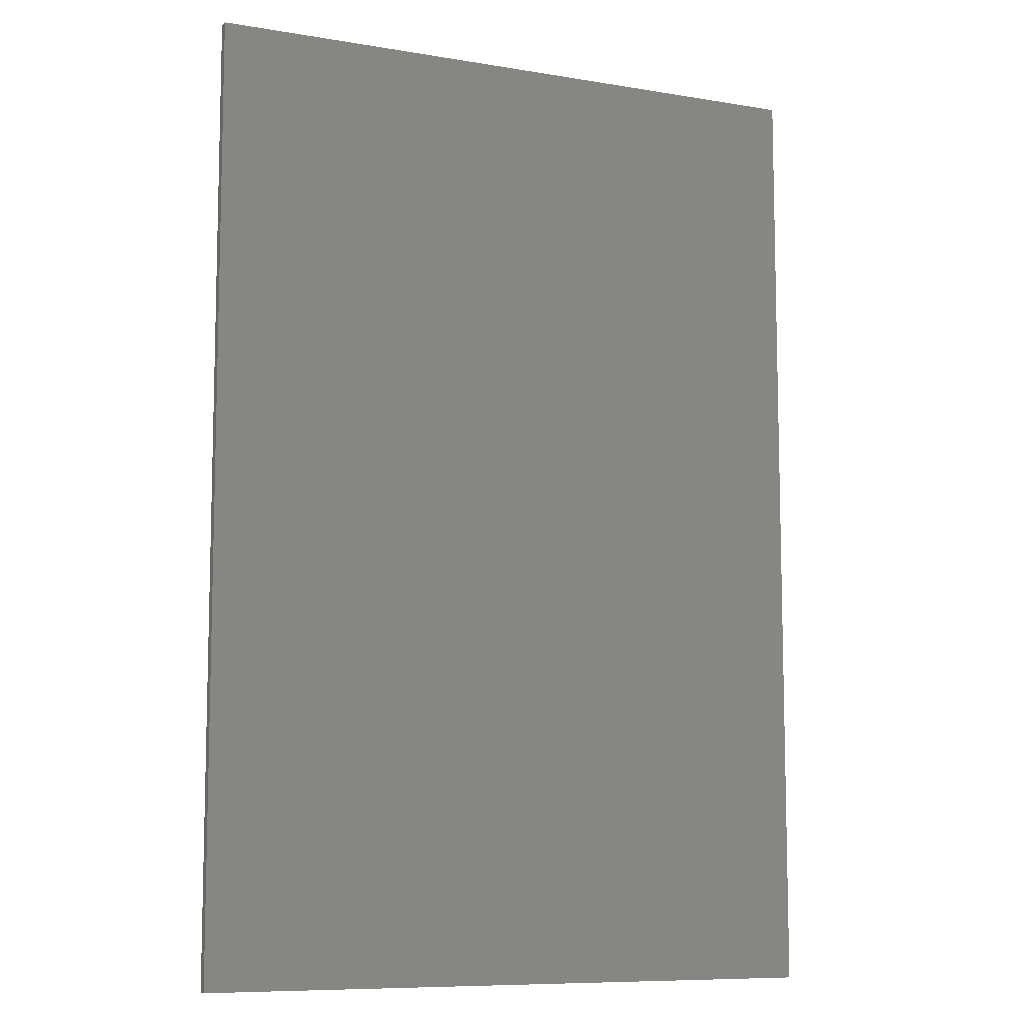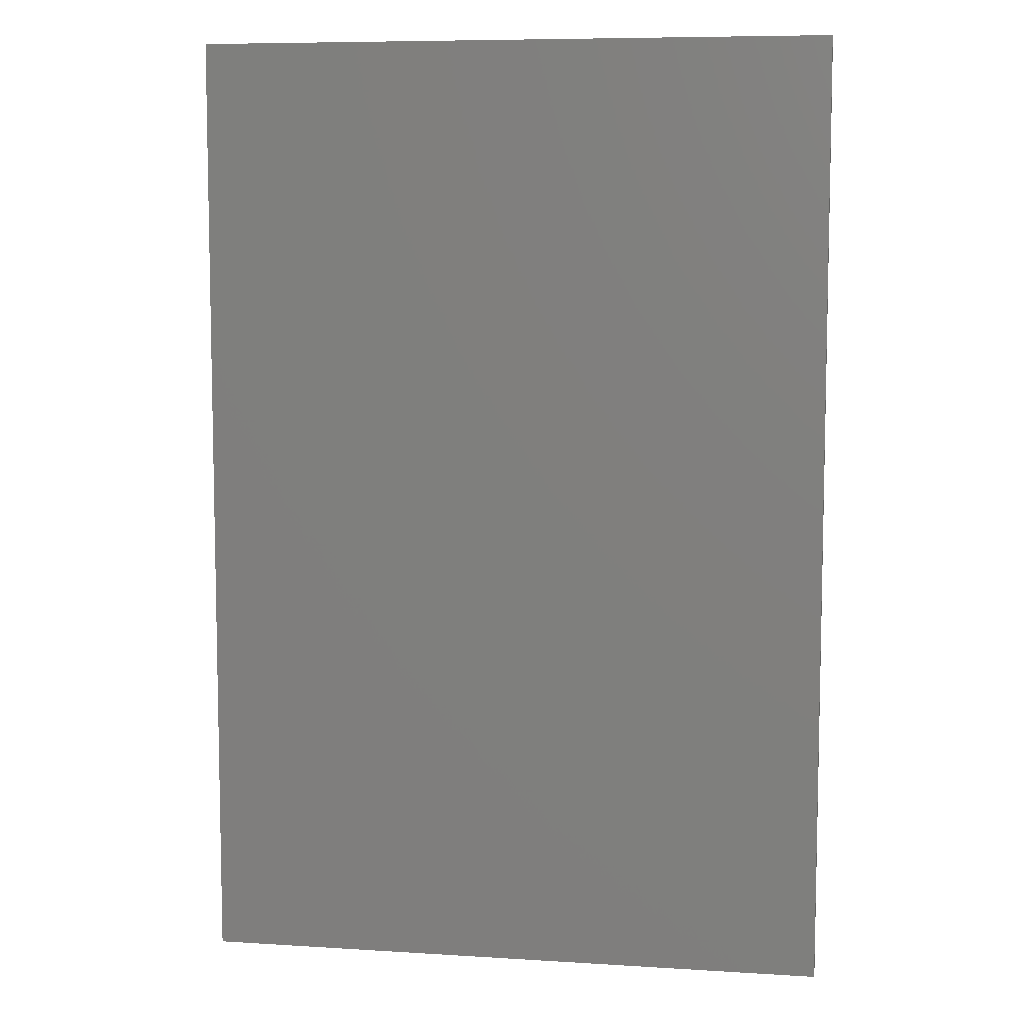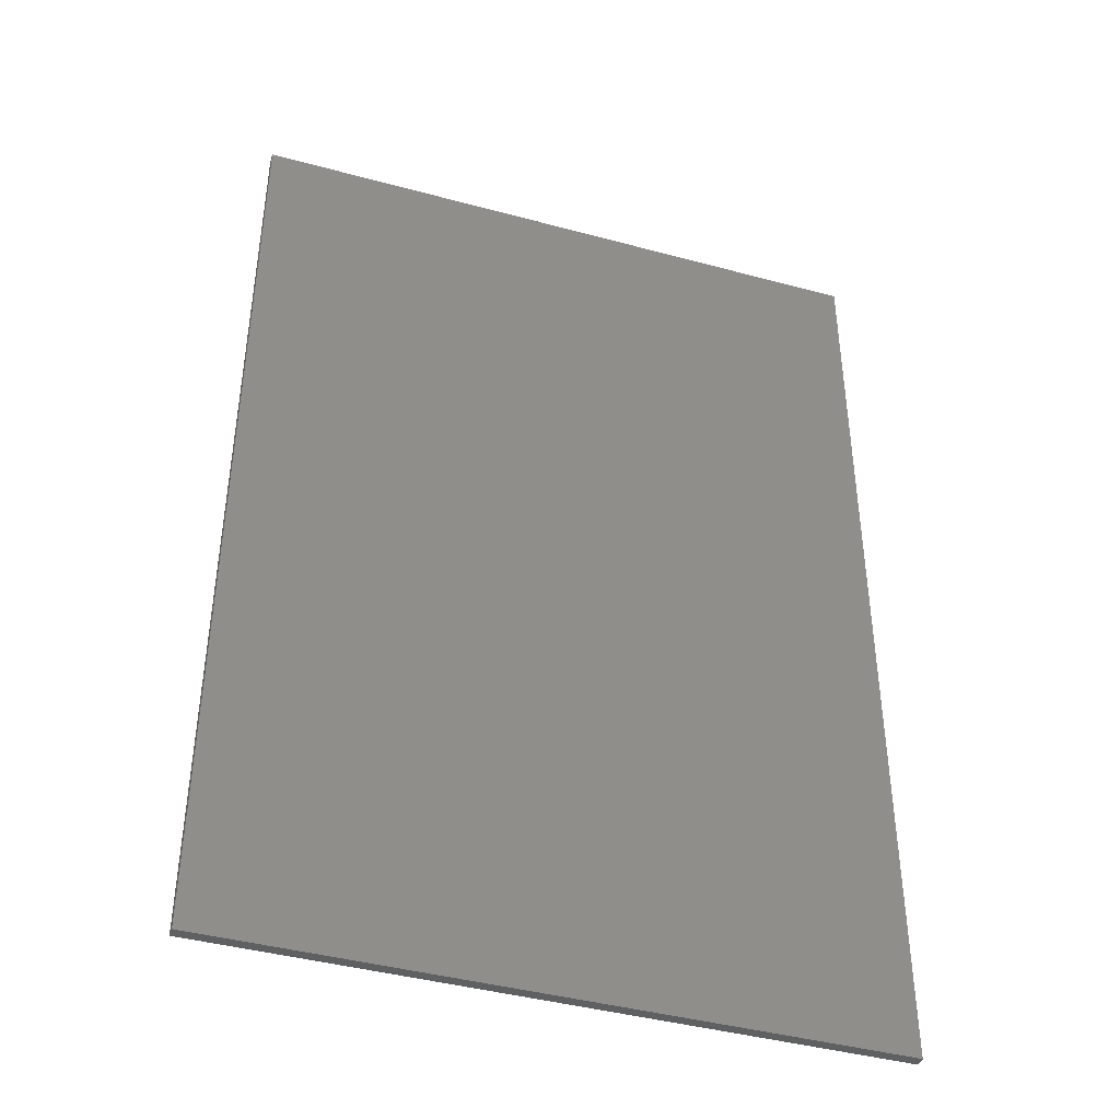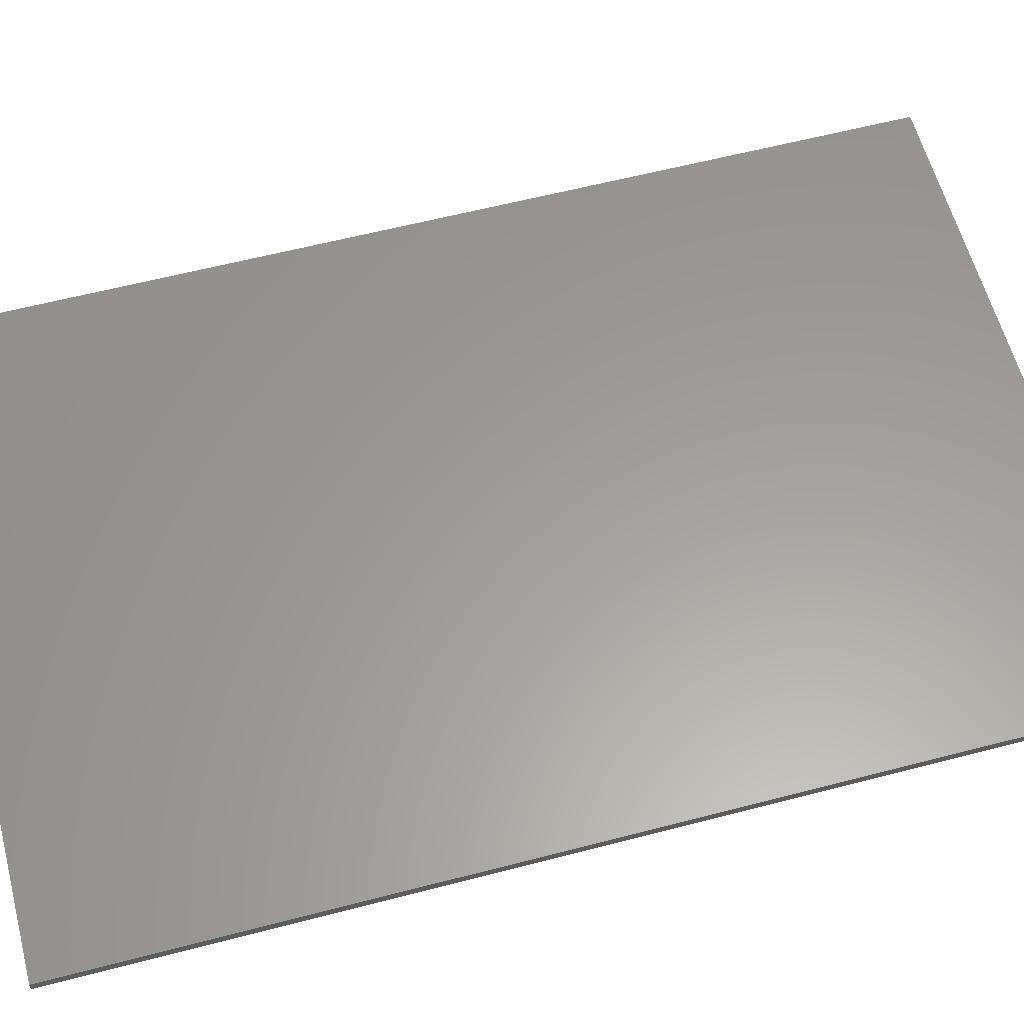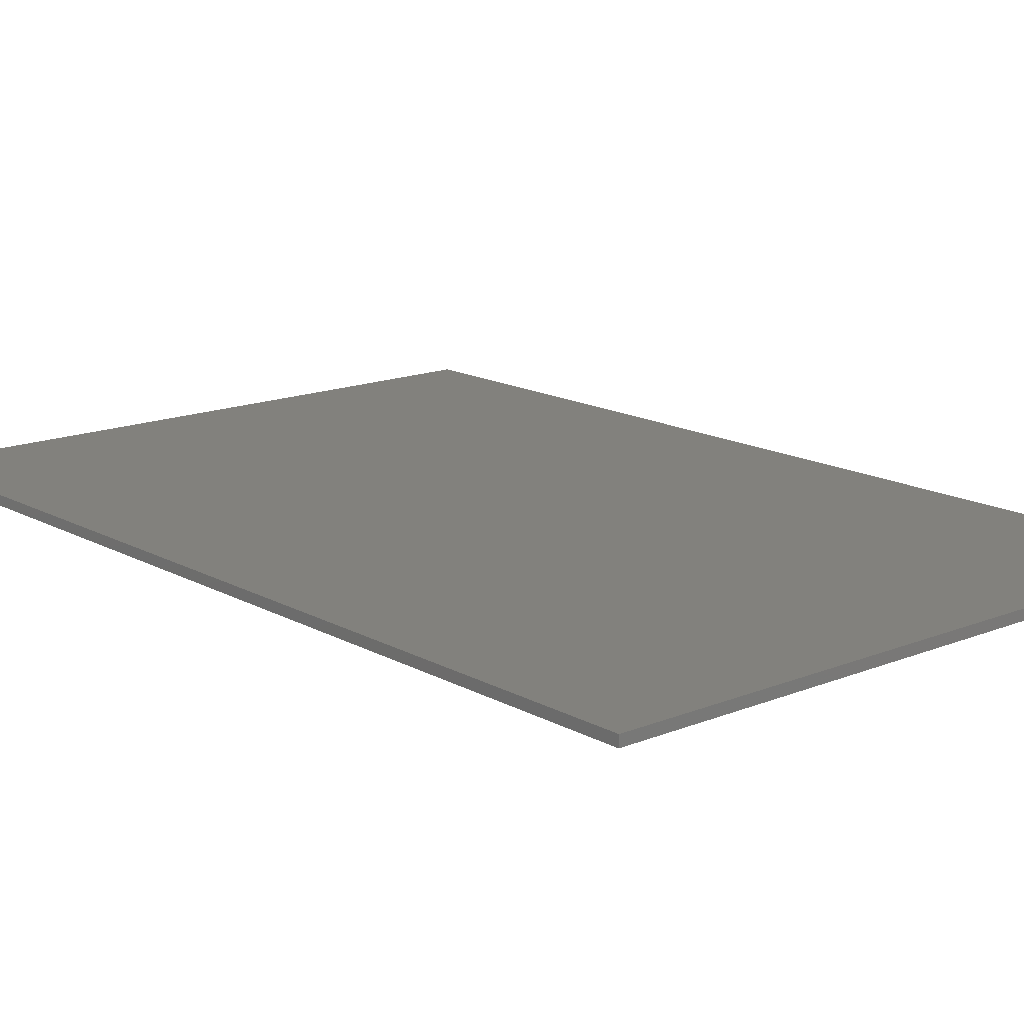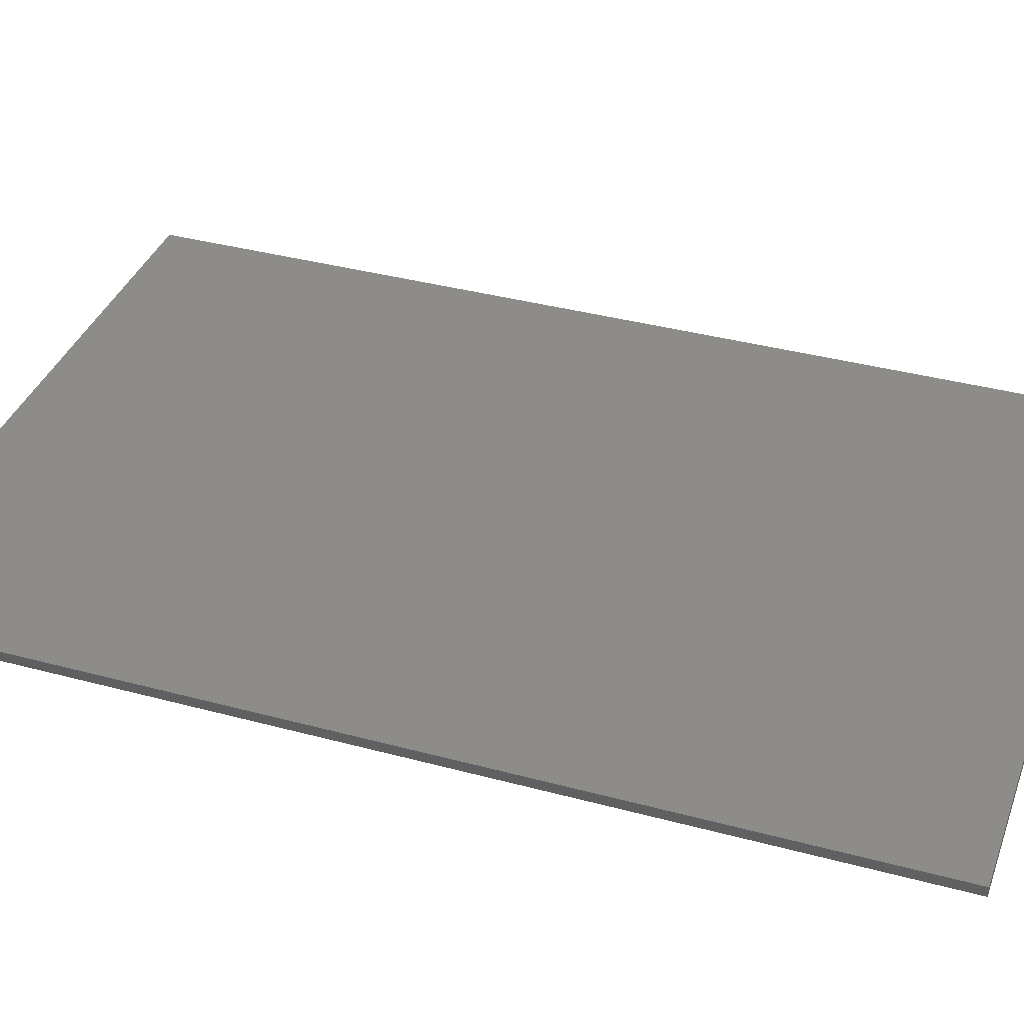
<metadata>
{"format":"stl","ext":"stl","renderer":"f3d","projection":"perspective","resolution":1024,"background":"white","views":[{"elev":-9.0,"azim":-24.0,"up":"+Z"},{"elev":7.8,"azim":10.0,"up":"+Z"},{"elev":-41.9,"azim":-18.1,"up":"+Z"},{"elev":60.4,"azim":-104.9,"up":"+Y"},{"elev":15.3,"azim":139.3,"up":"+Y"},{"elev":37.3,"azim":109.1,"up":"+Y"}]}
</metadata>
<code>
# stl→obj: 120 verts, 236 faces
v 3.2 0 4.8
v 3.2 0 -4.8
v -3.2 0 -4.8
v -3.2 0 4.8
v -3.2 -0.1 4.8
v 3.2 -0.1 4.8
v -3.2 -0.1 -4.8
v 3.2 -0.1 -4.8
v 0 -0.1 2.12
v -1.429 -0.1 2.712
v -1.546 -0.1 2.12
v -1.429 -0.1 1.528
v -1.093 -0.1 1.026
v -0.5918 -0.1 0.6913
v 0 -0.1 0.5736
v 0.5918 -0.1 0.6913
v 1.093 -0.1 1.026
v 1.429 -0.1 1.528
v 1.546 -0.1 2.12
v 1.429 -0.1 2.712
v 1.093 -0.1 3.213
v 0.5918 -0.1 3.549
v 0 -0.1 3.666
v -0.5918 -0.1 3.549
v -1.093 -0.1 3.213
v 1.44 -0.1 -0.84
v 0.8162 -0.1 -0.5816
v 0.7648 -0.1 -0.84
v 0.8162 -0.1 -1.098
v 0.9626 -0.1 -1.317
v 1.182 -0.1 -1.464
v 1.44 -0.1 -1.515
v 1.698 -0.1 -1.464
v 1.917 -0.1 -1.317
v 2.064 -0.1 -1.098
v 2.115 -0.1 -0.84
v 2.064 -0.1 -0.5816
v 1.917 -0.1 -0.3626
v 1.698 -0.1 -0.2162
v 1.44 -0.1 -0.1648
v 1.182 -0.1 -0.2162
v 0.9626 -0.1 -0.3626
v -0.8 -0.1 -3.12
v -0.8 -0.1 -2.12
v -1.8 -0.1 -2.12
v -1.8 -0.1 -3.12
v 0.48 -0.1 -3.12
v 0.48 -0.1 -2.12
v -0.52 -0.1 -2.12
v -0.52 -0.1 -3.12
v 1.84 -0.1 -2.12
v 0.88 -0.1 -2.12
v 0.88 -0.1 -3.12
v 1.84 -0.1 -3.12
v -0.96 -0.1 -1.36
v -0.96 -0.1 -0.36
v -1.92 -0.1 -0.36
v -1.92 -0.1 -1.36
v -2.266 -0.1 3.6
v -2.245 -0.1 3.702
v -2.548 -0.1 3.827
v -2.593 -0.1 3.6
v -2.102 -0.1 3.845
v -2 -0.1 3.866
v -2 -0.1 4.193
v -2.227 -0.1 4.148
v -2.188 -0.1 3.788
v -2.42 -0.1 4.019
v -2 -0.1 -3.508
v -2.102 -0.1 -3.488
v -2.227 -0.1 -3.79
v -2 -0.1 -3.836
v -2.245 -0.1 -3.344
v -2.266 -0.1 -3.242
v -2.593 -0.1 -3.242
v -2.548 -0.1 -3.469
v -2.188 -0.1 -3.43
v -2.42 -0.1 -3.662
v 0 -0.1 4.193
v 0 -0.1 3.866
v 2 -0.1 -3.508
v -2.266 -0.1 -1.92
v -2.593 -0.1 -1.8
v -2.266 -0.1 -1.68
v -0.36 -0.1 -1.92
v -0.64 -0.1 -1.68
v -0.36 -0.1 0.2
v -0.64 -0.1 -0.04
v -2.266 -0.1 0.2
v -2.266 -0.1 -0.04
v -2.593 -0.1 0.08
v 0.36 -0.1 -1.92
v 2 -0.1 -3.836
v 2.548 -0.1 3.827
v 2.245 -0.1 3.702
v 2.266 -0.1 3.6
v 2.593 -0.1 3.6
v 2 -0.1 4.193
v 2 -0.1 3.866
v 2.102 -0.1 3.845
v 2.227 -0.1 4.148
v 2.188 -0.1 3.788
v 2.42 -0.1 4.019
v 2.227 -0.1 -3.79
v 2.102 -0.1 -3.488
v 2.593 -0.1 -3.242
v 2.266 -0.1 -3.242
v 2.245 -0.1 -3.344
v 2.548 -0.1 -3.469
v 2.188 -0.1 -3.43
v 2.42 -0.1 -3.662
v 2.266 -0.1 -1.92
v 2.593 -0.1 -1.8
v 2.266 -0.1 -1.68
v 0.64 -0.1 -1.68
v 0.36 -0.1 0.2
v 0.64 -0.1 -0.04
v 2.266 -0.1 0.2
v 2.266 -0.1 -0.04
v 2.593 -0.1 0.08
f 1 2 3
f 3 4 1
f 5 6 1
f 1 4 5
f 7 5 4
f 4 3 7
f 8 7 3
f 3 2 8
f 6 8 2
f 2 1 6
f 9 10 11
f 11 12 9
f 9 12 13
f 13 14 9
f 9 14 15
f 15 16 9
f 9 16 17
f 17 18 9
f 9 18 19
f 19 20 9
f 9 20 21
f 21 22 9
f 9 22 23
f 23 24 9
f 9 24 25
f 25 10 9
f 26 27 28
f 28 29 26
f 26 29 30
f 30 31 26
f 26 31 32
f 32 33 26
f 26 33 34
f 34 35 26
f 26 35 36
f 36 37 26
f 26 37 38
f 38 39 26
f 26 39 40
f 40 41 26
f 26 41 42
f 42 27 26
f 43 44 45
f 45 46 43
f 47 48 49
f 49 50 47
f 51 52 53
f 53 54 51
f 55 56 57
f 57 58 55
f 59 60 61
f 61 62 59
f 63 64 65
f 65 66 63
f 67 63 66
f 66 68 67
f 60 67 68
f 68 61 60
f 69 70 71
f 71 72 69
f 73 74 75
f 75 76 73
f 77 73 76
f 76 78 77
f 70 77 78
f 78 71 70
f 79 65 64
f 64 80 79
f 47 50 69
f 69 81 47
f 43 69 50
f 69 43 46
f 46 70 69
f 77 70 46
f 46 73 77
f 74 73 46
f 46 82 74
f 49 44 43
f 43 50 49
f 48 47 53
f 53 52 48
f 64 24 23
f 23 80 64
f 25 24 64
f 64 63 25
f 25 63 67
f 67 60 25
f 25 60 59
f 59 10 25
f 75 74 82
f 82 83 75
f 84 83 82
f 82 85 84
f 84 85 86
f 86 85 87
f 87 88 86
f 88 87 89
f 89 90 88
f 90 89 91
f 91 83 90
f 83 84 90
f 45 82 46
f 82 45 44
f 44 85 82
f 85 44 49
f 85 49 48
f 48 92 85
f 87 15 14
f 14 89 87
f 13 89 14
f 12 89 13
f 90 57 56
f 56 88 90
f 88 56 55
f 55 86 88
f 84 86 55
f 55 58 84
f 84 58 57
f 57 90 84
f 62 91 89
f 89 59 62
f 11 10 59
f 59 89 11
f 12 11 89
f 65 5 66
f 66 5 68
f 68 5 61
f 61 5 62
f 76 75 7
f 78 76 7
f 71 78 7
f 72 71 7
f 72 7 8
f 8 93 72
f 7 75 83
f 7 83 91
f 91 5 7
f 62 5 91
f 94 95 96
f 96 97 94
f 98 99 100
f 100 101 98
f 101 100 102
f 102 103 101
f 103 102 95
f 95 94 103
f 104 105 81
f 81 93 104
f 106 107 108
f 108 109 106
f 109 108 110
f 110 111 109
f 111 110 105
f 105 104 111
f 99 98 79
f 79 80 99
f 112 107 106
f 106 113 112
f 112 113 114
f 114 92 112
f 115 92 114
f 116 92 115
f 115 117 116
f 118 116 117
f 117 119 118
f 120 118 119
f 119 113 120
f 114 113 119
f 118 120 97
f 97 96 118
f 48 52 92
f 92 52 51
f 51 112 92
f 112 51 54
f 54 107 112
f 108 107 54
f 54 110 108
f 105 110 54
f 54 81 105
f 81 54 53
f 81 53 47
f 81 69 72
f 72 93 81
f 104 93 8
f 111 104 8
f 109 111 8
f 106 109 8
f 113 106 8
f 120 113 8
f 8 6 120
f 97 120 6
f 94 97 6
f 103 94 6
f 101 103 6
f 98 101 6
f 79 98 6
f 6 5 79
f 79 5 65
f 99 80 23
f 23 22 99
f 99 22 21
f 21 100 99
f 102 100 21
f 21 95 102
f 96 95 21
f 21 20 96
f 96 20 19
f 19 118 96
f 19 18 118
f 18 17 118
f 118 17 16
f 16 116 118
f 116 16 15
f 15 87 116
f 116 87 85
f 85 92 116
f 117 42 41
f 117 41 40
f 119 117 40
f 119 40 39
f 119 39 38
f 119 38 37
f 119 37 36
f 119 36 114
f 36 35 114
f 35 34 114
f 34 33 114
f 114 33 32
f 32 115 114
f 115 32 31
f 115 31 30
f 115 30 29
f 115 29 28
f 115 28 117
f 28 27 117
f 27 42 117

</code>
